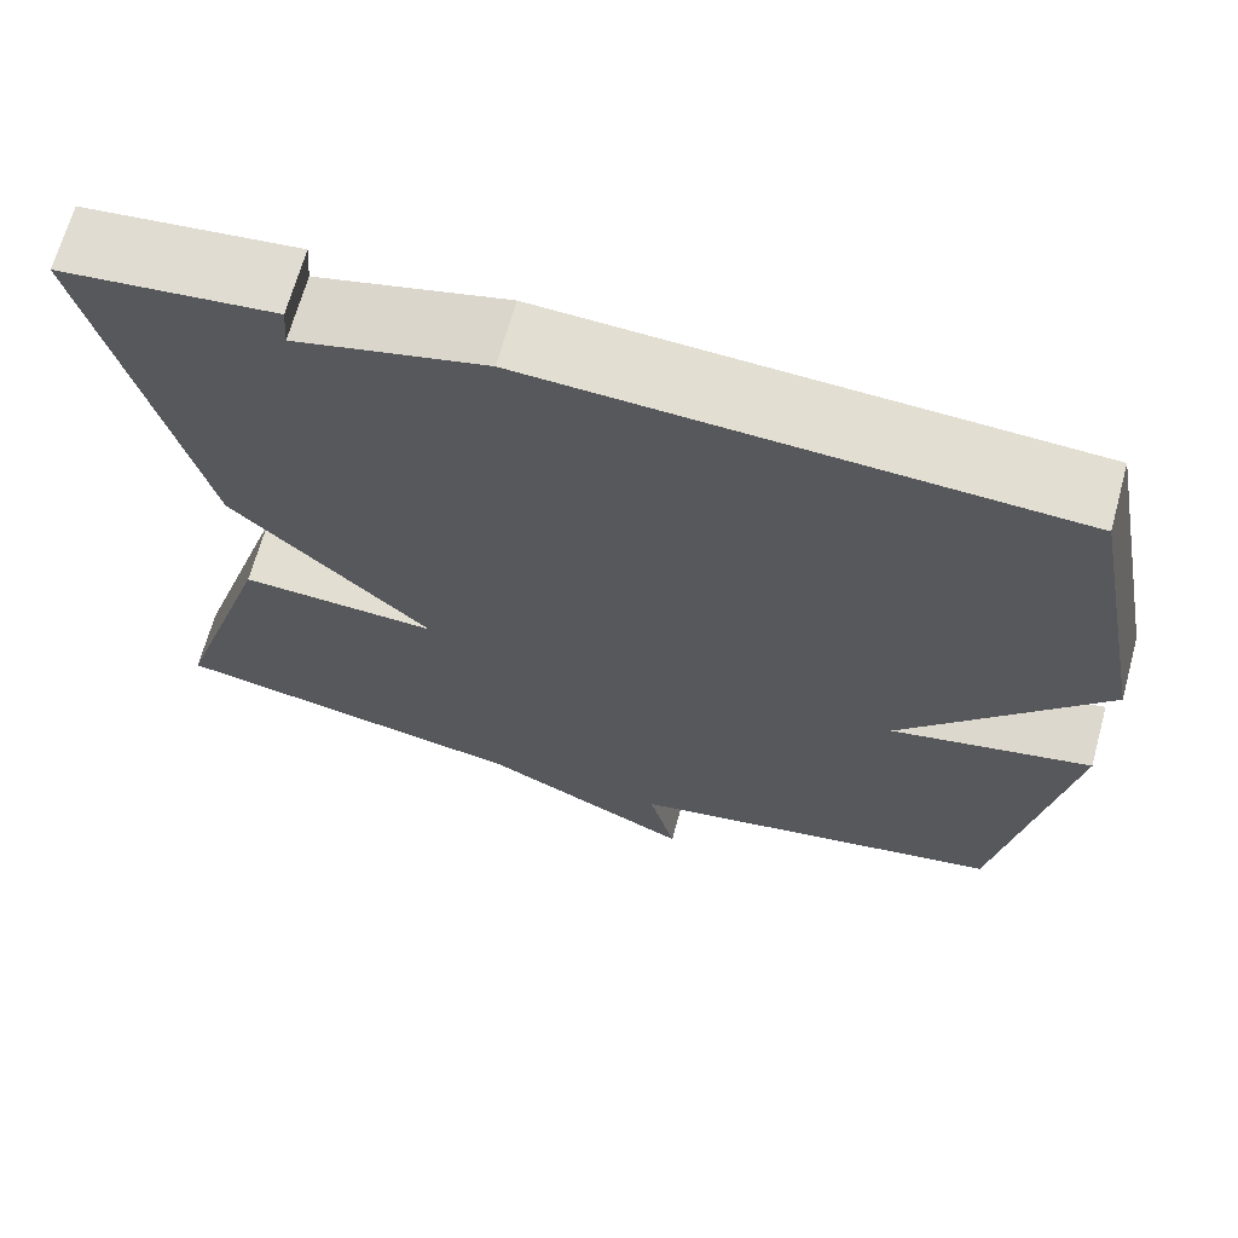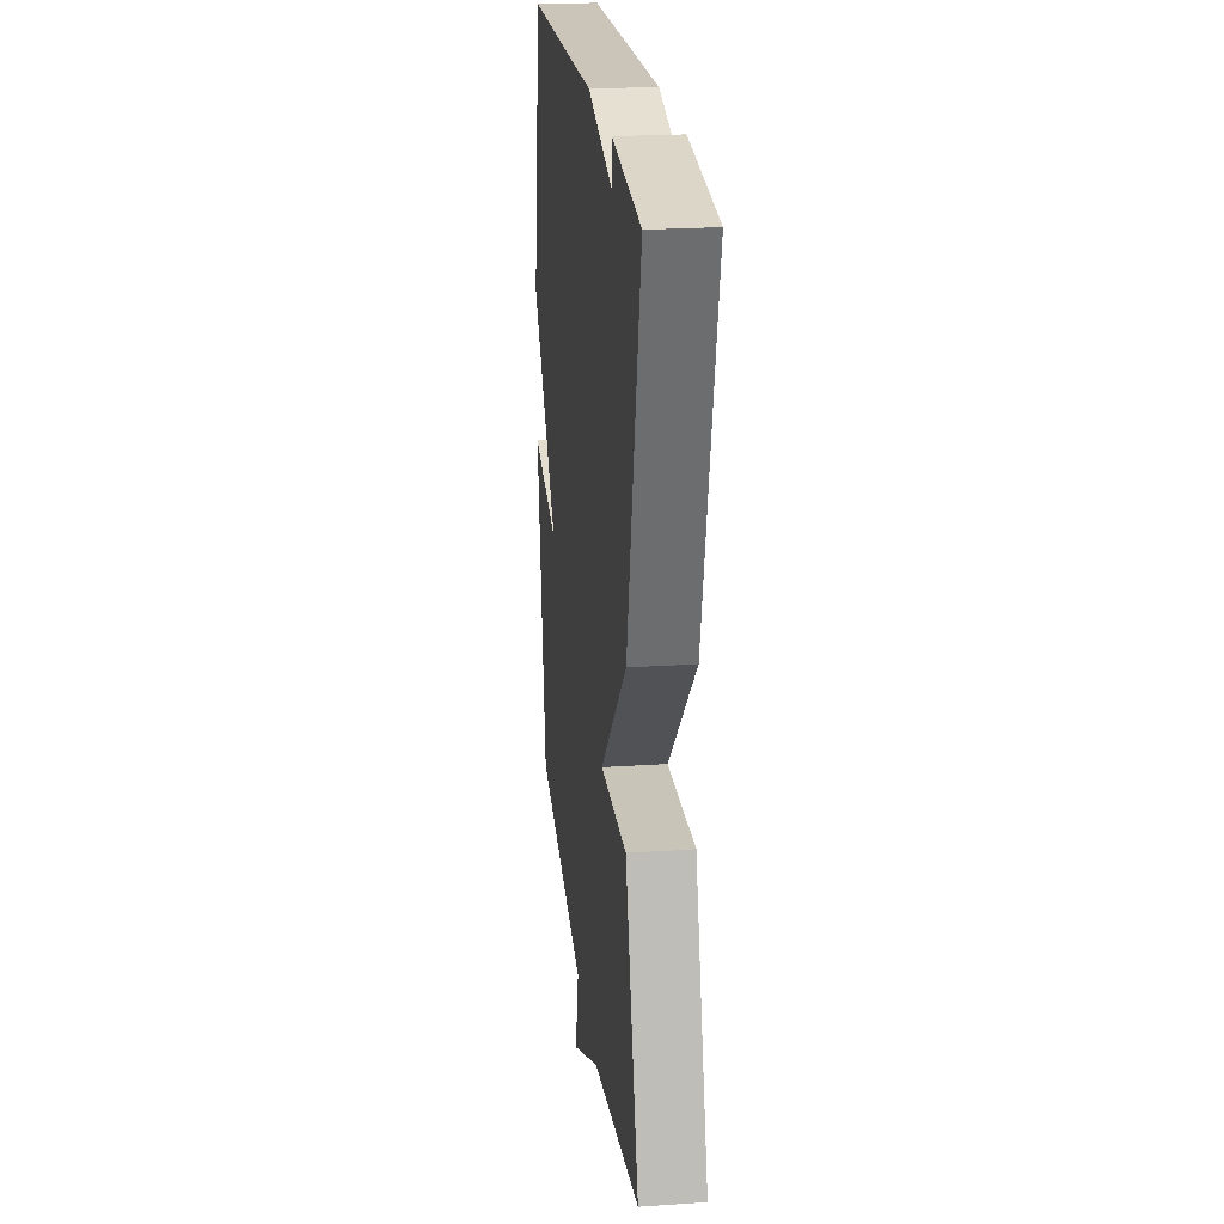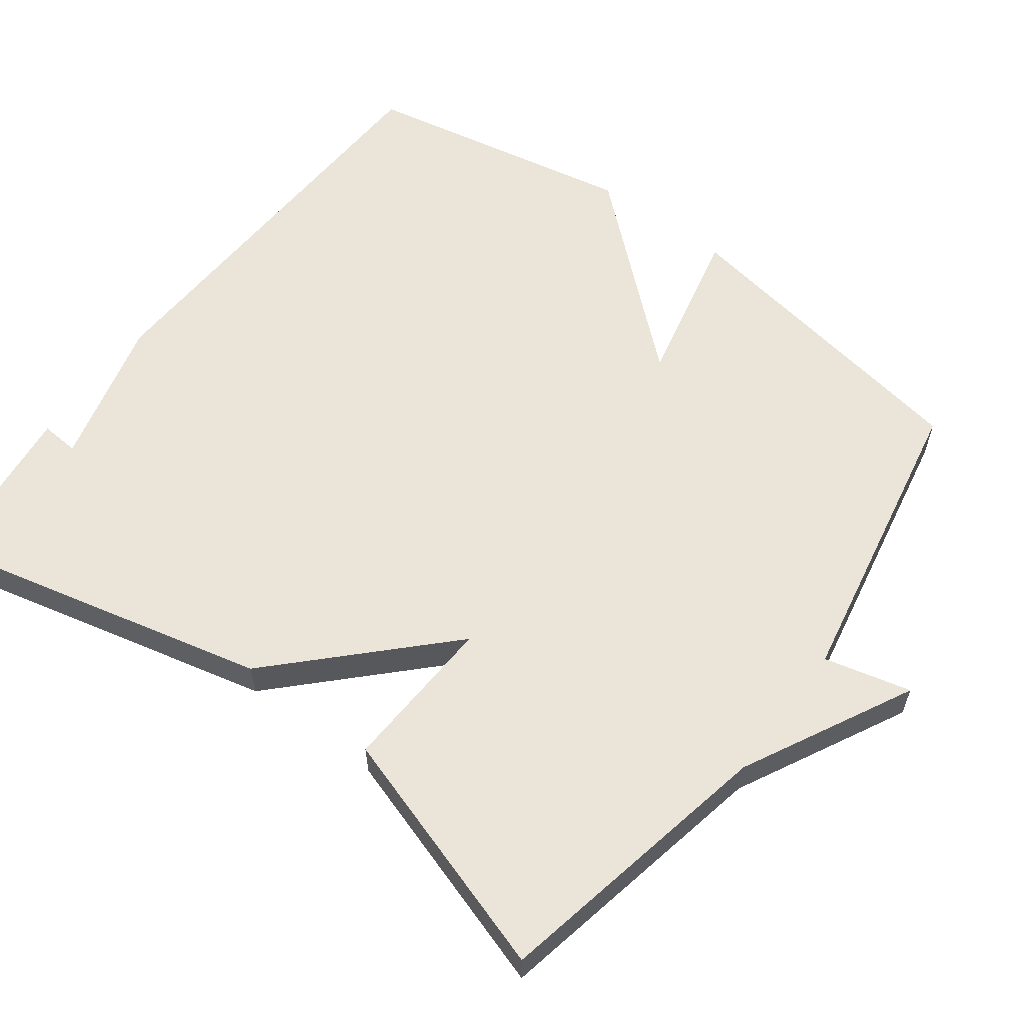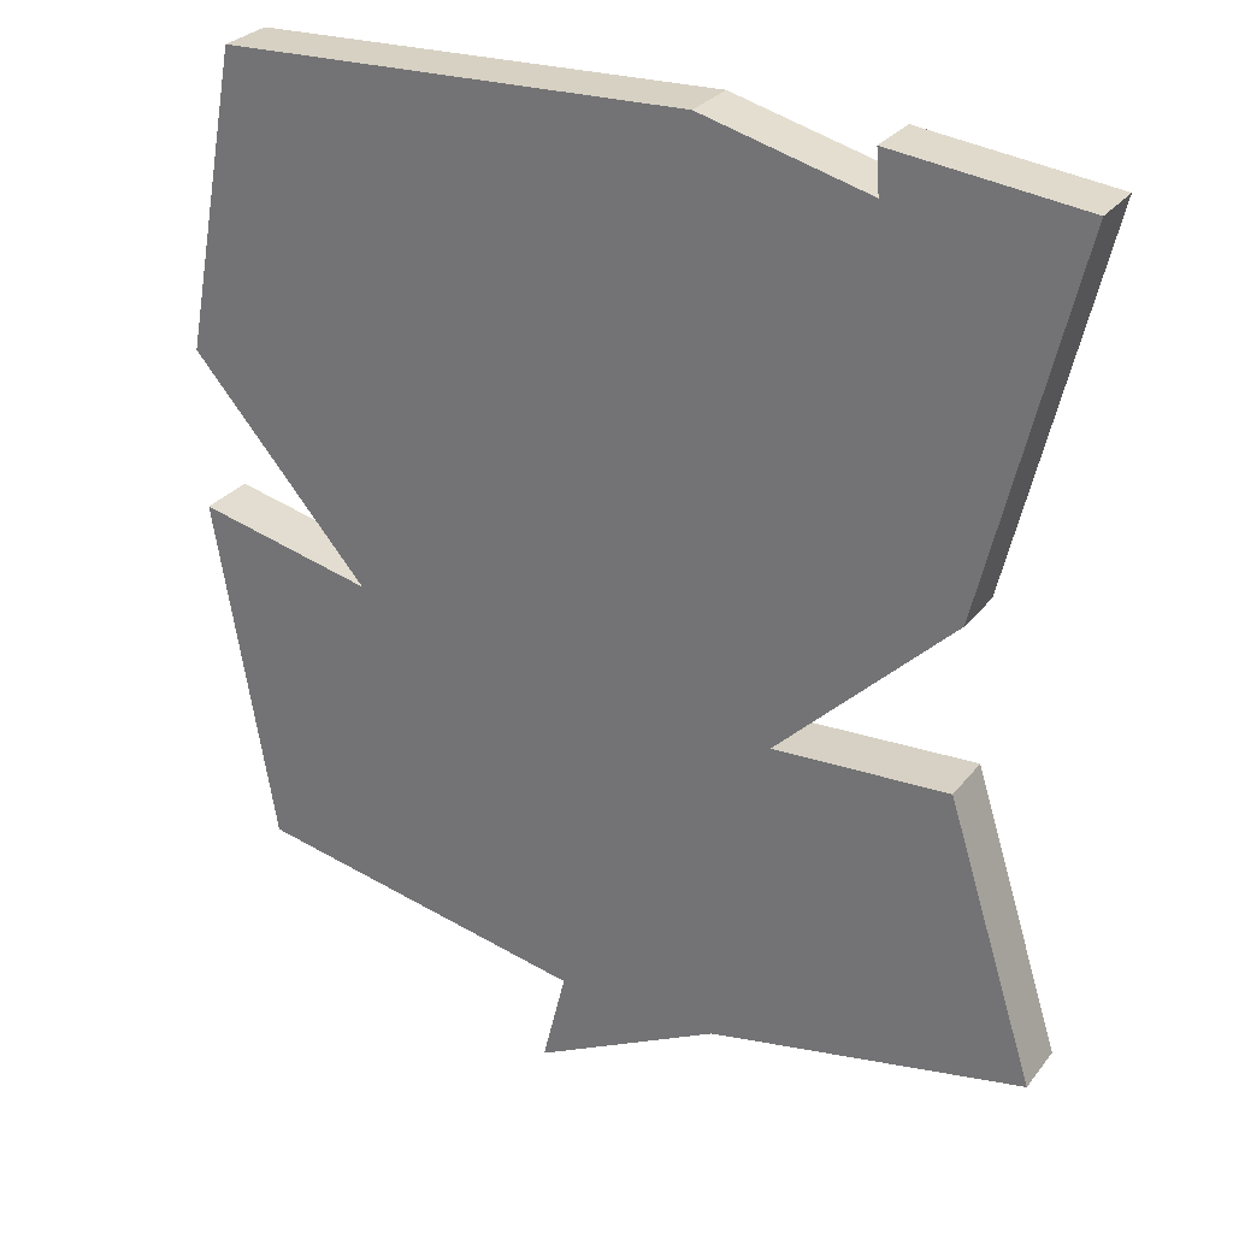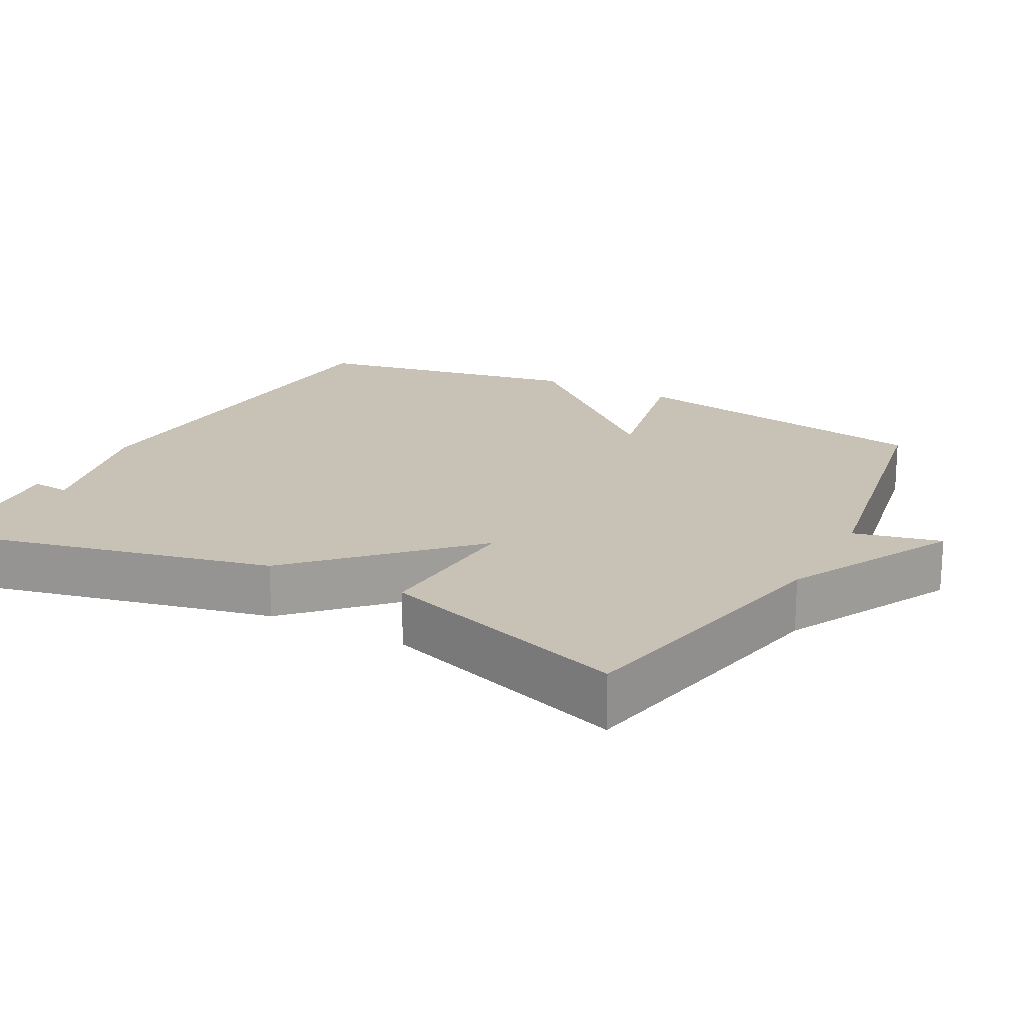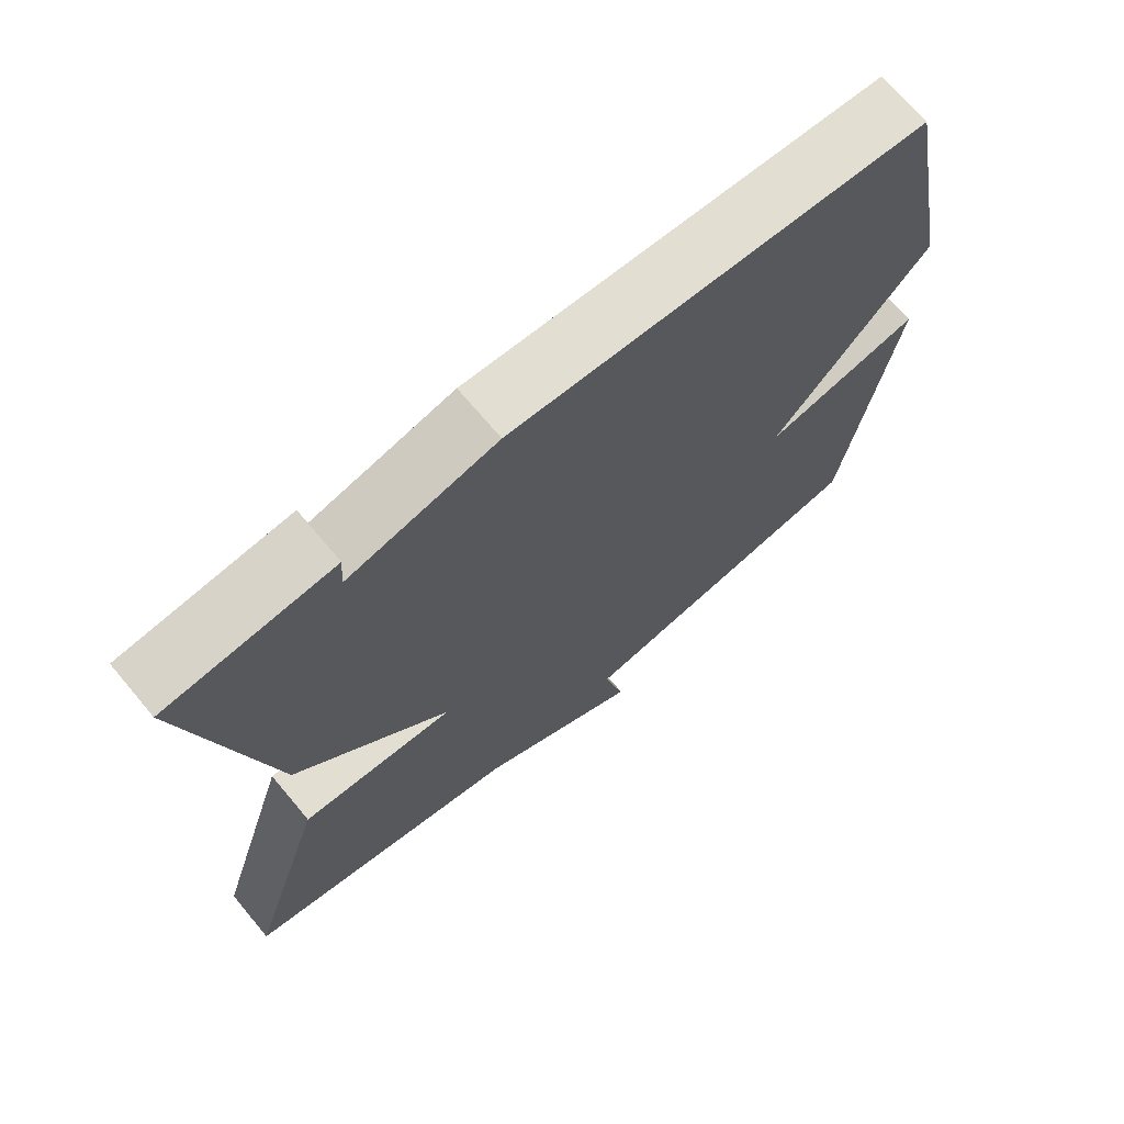
<metadata>
{"format":"obj","ext":"obj","renderer":"f3d","projection":"perspective","resolution":1024,"background":"white","views":[{"elev":67.6,"azim":-164.6,"up":"+Z"},{"elev":23.1,"azim":83.5,"up":"+Z"},{"elev":59.5,"azim":126.7,"up":"+Y"},{"elev":29.0,"azim":30.5,"up":"+Z"},{"elev":19.0,"azim":118.5,"up":"+Y"},{"elev":69.9,"azim":140.0,"up":"+Z"}]}
</metadata>
<code>
v 0.5 0.07 -0.5
v 0.112 0.07 -0.578
v -0.117 0.07 -0.696
v -0.088 0.07 -0.578
v -0.5 0.07 -0.5
v -0.572 0.07 -0.071
v -0.355 0.07 -0.119
v -0.572 0.07 0.129
v -0.5 0.07 0.5
v 0.07 0.07 0.526
v 0.274 0.07 0.474
v 0.27 0.07 0.526
v 0.5 0.07 0.5
v 0.391 0.07 0.04
v 0.177 0.07 -0.171
v 0.391 0.07 -0.16
v 0.5 0 -0.5
v 0.112 0 -0.578
v -0.117 0 -0.696
v -0.088 0 -0.578
v -0.5 0 -0.5
v -0.572 0 -0.071
v -0.355 0 -0.119
v -0.572 0 0.129
v -0.5 0 0.5
v 0.07 0 0.526
v 0.274 0 0.474
v 0.27 0 0.526
v 0.5 0 0.5
v 0.391 0 0.04
v 0.177 0 -0.171
v 0.391 0 -0.16
f 15 16 1 2
f 13 14 15
f 11 12 13
f 11 13 15
f 11 15 2
f 10 11 2
f 9 10 2
f 8 9 2
f 7 8 2
f 6 7 2
f 5 6 2
f 4 5 2
f 2 3 4
f 18 17 32 31
f 31 30 29
f 29 28 27
f 31 29 27
f 18 31 27
f 18 27 26
f 18 26 25
f 18 25 24
f 18 24 23
f 18 23 22
f 18 22 21
f 18 21 20
f 20 19 18
f 1 17 18 2
f 2 18 19 3
f 3 19 20 4
f 4 20 21 5
f 5 21 22 6
f 6 22 23 7
f 7 23 24 8
f 8 24 25 9
f 9 25 26 10
f 10 26 27 11
f 11 27 28 12
f 12 28 29 13
f 13 29 30 14
f 14 30 31 15
f 15 31 32 16
f 16 32 17 1

</code>
